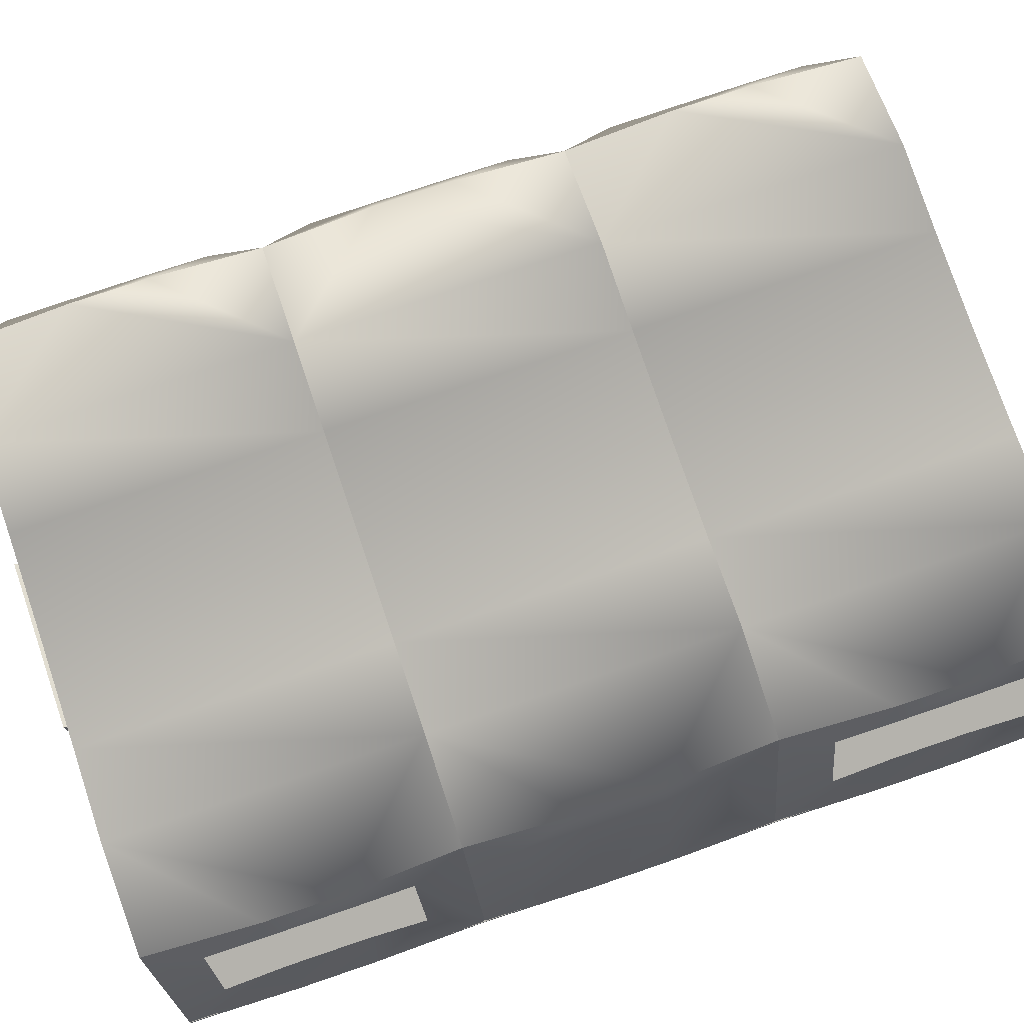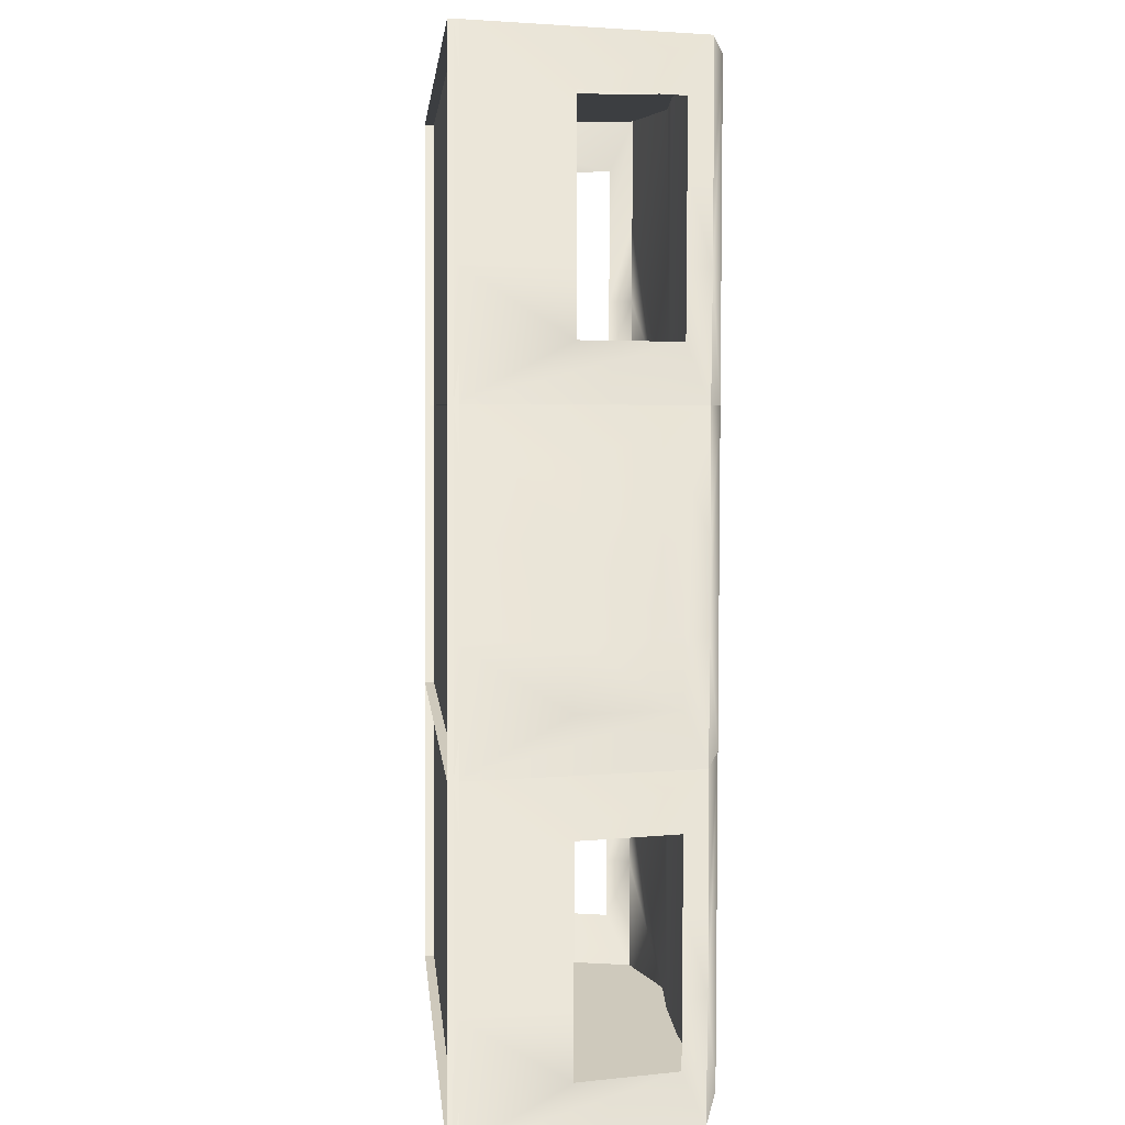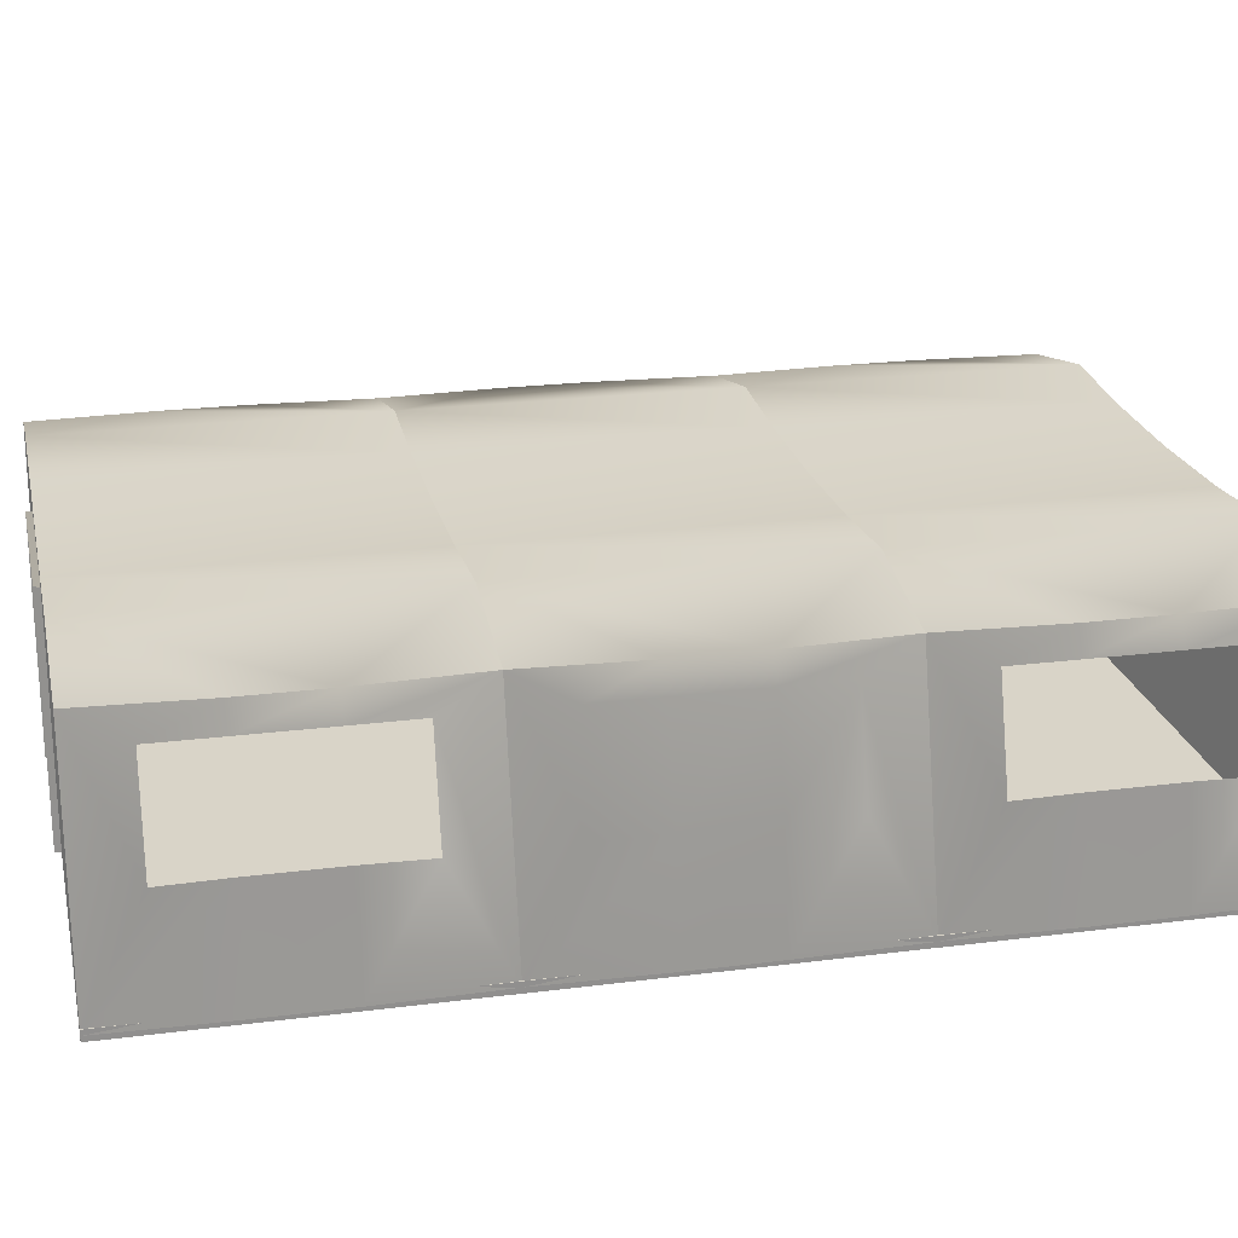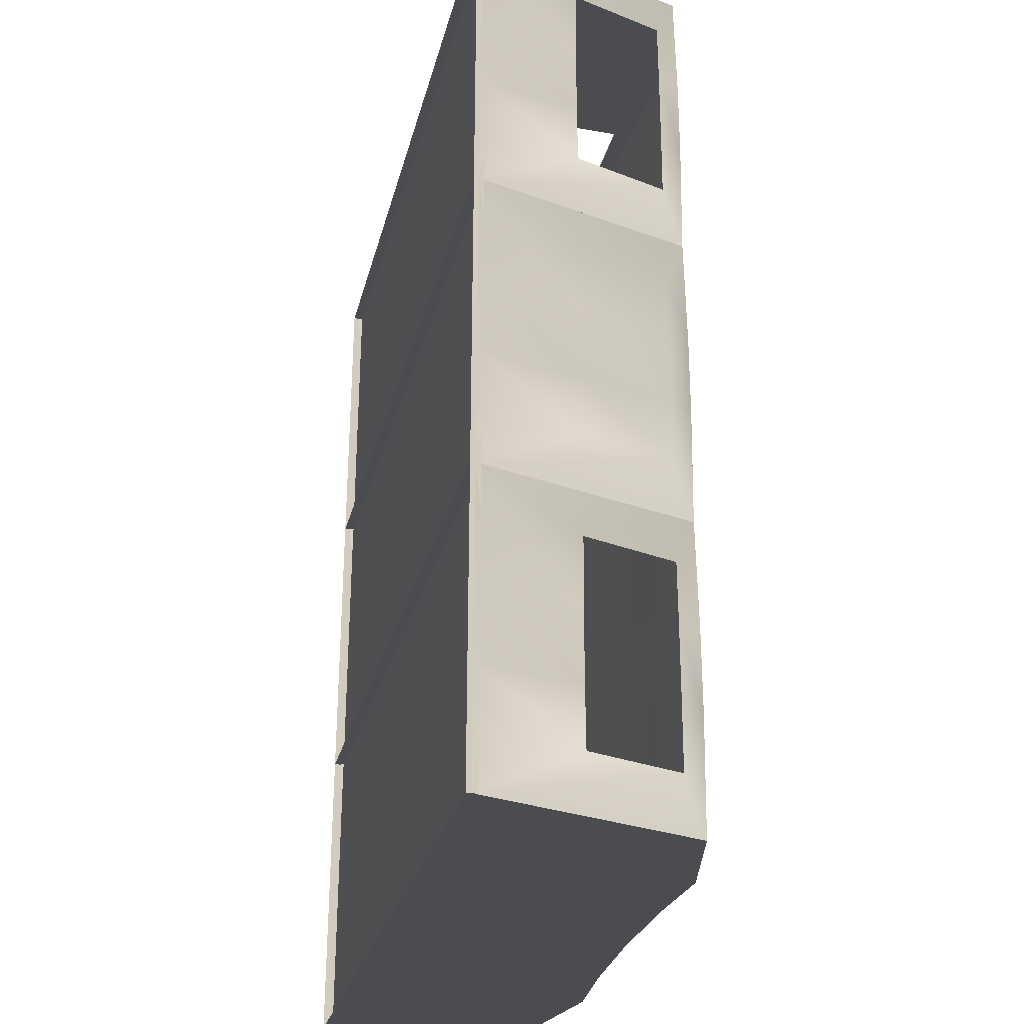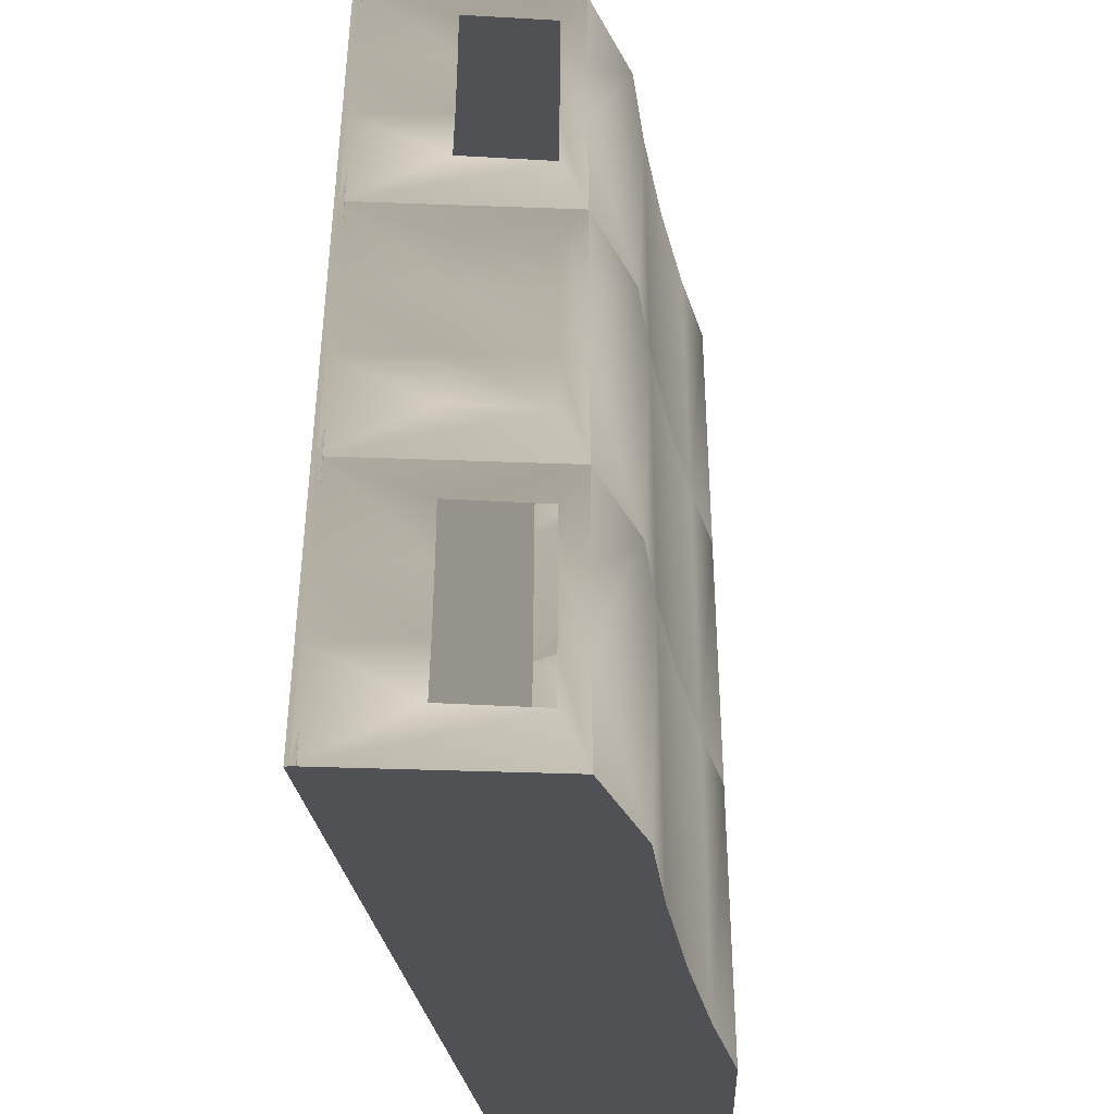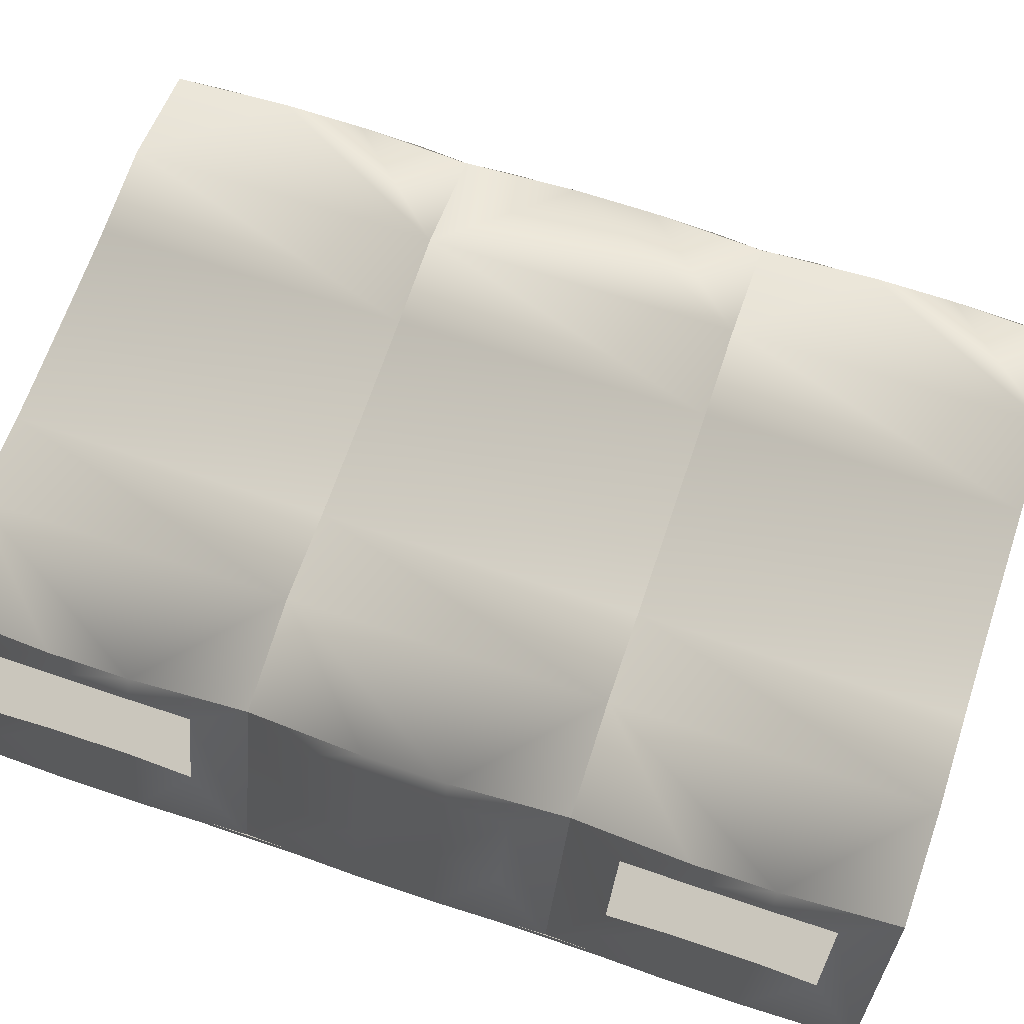
<metadata>
{"format":"obj","ext":"obj","renderer":"f3d","projection":"perspective","resolution":1024,"background":"white","views":[{"elev":77.9,"azim":71.2,"up":"+Y"},{"elev":3.6,"azim":85.3,"up":"+Z"},{"elev":22.9,"azim":77.3,"up":"+Y"},{"elev":-28.3,"azim":76.6,"up":"+Z"},{"elev":-38.8,"azim":103.1,"up":"+Z"},{"elev":67.2,"azim":108.6,"up":"+Y"}]}
</metadata>
<code>
v 2.64 -20.48 -28.74
v 2.64 -20.05 -28.74
v -28.96 -20.46 -28.75
v -28.96 -20.03 -28.76
v 2.659 -20.53 -42.12
v 2.658 -20.09 -42.12
v -28.94 -20.5 -42.13
v -28.94 -20.07 -42.13
v -27.08 -11.78 -31.07
v -27.1 -11.79 -33.74
v -26.35 -10.74 -28.79
v -26.59 -10.76 -33.75
v -28.94 -20.29 -42.13
v -26.33 -10.78 -42.17
v -28.31 -15.9 -39.86
v -27.07 -11.81 -39.88
v -28.96 -20.25 -28.75
v -28.32 -15.87 -31.06
v -28.22 -15.89 -37.21
v -29.05 -20.27 -37.18
v -27.1 -11.8 -37.21
v -26.58 -10.77 -37.21
v -28.23 -15.88 -33.75
v -29.06 -20.26 -33.71
v -21.7 -9.762 -42.17
v -17.79 -10.02 -28.79
v -21.72 -9.72 -28.8
v -17.77 -10.06 -42.17
v -13.17 -10.13 -28.79
v -13.16 -10.17 -42.17
v 0.0019 -10.76 -28.79
v 0.2538 -10.78 -33.74
v 0.7478 -11.8 -31.07
v 0.7726 -11.81 -33.73
v 2.006 -15.92 -39.85
v 0.7597 -11.83 -39.87
v 2.658 -20.31 -42.12
v 0.02 -10.8 -42.16
v 1.994 -15.89 -31.05
v 2.64 -20.27 -28.74
v 2.759 -20.29 -37.16
v 1.915 -15.91 -37.2
v 0.2585 -10.79 -37.21
v 0.7773 -11.82 -37.2
v 2.754 -20.28 -33.7
v 1.911 -15.9 -33.73
v -4.614 -9.774 -42.17
v -8.542 -10.06 -42.17
v -8.56 -10.02 -28.79
v -4.632 -9.732 -28.79
v 2.622 -20.44 -15.37
v 2.622 -20.01 -15.37
v -28.97 -20.42 -15.38
v -28.98 -19.99 -15.38
v -27.1 -11.74 -17.7
v -27.12 -11.74 -20.37
v -26.36 -10.7 -15.42
v -26.6 -10.72 -20.37
v -28.96 -20.25 -28.75
v -28.32 -15.85 -26.49
v -27.09 -11.77 -26.51
v -28.98 -20.2 -15.38
v -28.34 -15.83 -17.68
v -28.25 -15.83 -20.37
v -28.24 -15.85 -23.84
v -29.07 -20.23 -23.8
v -27.11 -11.75 -23.84
v -26.6 -10.73 -23.84
v -29.08 -20.22 -20.33
v -17.81 -9.973 -15.42
v -21.73 -9.678 -15.42
v -13.19 -10.09 -15.42
v -0.0162 -10.72 -15.41
v 0.2358 -10.73 -20.36
v 0.7298 -11.76 -17.69
v 0.7546 -11.76 -20.36
v 1.988 -15.88 -26.48
v 0.7417 -11.79 -26.5
v 1.976 -15.85 -17.67
v 2.622 -20.23 -15.37
v 1.893 -15.86 -20.36
v 2.74 -20.25 -23.79
v 1.897 -15.87 -23.83
v 0.2404 -10.75 -23.83
v 0.7593 -11.77 -23.83
v 2.736 -20.24 -20.32
v -4.632 -9.732 -28.79
v -8.56 -10.02 -28.79
v -8.578 -9.98 -15.42
v -4.65 -9.69 -15.42
v 2.604 -20.4 -1.995
v 2.604 -19.97 -1.996
v -28.99 -20.38 -2.005
v -28.99 -19.95 -2.007
v -27.12 -11.7 -4.326
v -27.14 -11.7 -6.995
v -26.38 -10.66 -2.046
v -26.62 -10.67 -6.999
v -28.34 -15.81 -13.11
v -27.11 -11.73 -13.13
v -28.99 -20.16 -2.006
v -28.35 -15.78 -4.309
v -28.26 -15.8 -10.46
v -29.09 -20.19 -10.43
v -27.13 -11.71 -10.46
v -26.62 -10.68 -10.47
v -28.26 -15.79 -6.997
v -29.09 -20.18 -6.96
v -17.82 -9.931 -2.046
v -21.75 -9.636 -2.049
v -13.21 -10.04 -2.044
v -13.19 -10.09 -15.42
v -0.0342 -10.68 -2.037
v 0.2177 -10.69 -6.99
v 0.7117 -11.72 -4.317
v 0.7365 -11.72 -6.986
v 1.97 -15.83 -13.1
v 0.7236 -11.75 -13.12
v -0.0161 -10.72 -15.41
v 1.958 -15.81 -4.299
v 2.604 -20.18 -1.996
v 2.723 -20.21 -10.42
v 1.879 -15.82 -10.45
v 0.2224 -10.7 -10.46
v 0.7412 -11.73 -10.45
v 2.718 -20.2 -6.949
v 1.875 -15.81 -6.987
v -4.65 -9.69 -15.42
v -8.578 -9.98 -15.42
v -8.596 -9.938 -2.043
v -4.668 -9.648 -2.043
v -9.694 -10.7 -2.04
v -9.495 -20.17 -2
v -9.692 -10.64 -1.8
v -9.487 -20.17 -1.759
v -16.89 -20.17 -2.002
v -16.72 -10.69 -2.042
v -16.9 -20.17 -1.761
v -16.73 -10.64 -1.802
v -13.16 -10.17 -42.17
v 2.658 -20.31 -42.12
v 0.02 -10.8 -42.16
v -4.614 -9.774 -42.17
v 2.658 -20.31 -42.12
v -4.614 -9.774 -42.17
v -8.542 -10.06 -42.17
v 2.658 -20.31 -42.12
v -8.542 -10.06 -42.17
v -28.94 -20.29 -42.13
v 2.658 -20.31 -42.12
v -28.94 -20.29 -42.13
v -17.77 -10.06 -42.17
v -28.94 -20.29 -42.13
v -21.7 -9.762 -42.17
v -17.77 -10.06 -42.17
v -26.33 -10.78 -42.17
v -28.94 -20.29 -42.13
v -21.7 -9.762 -42.17
v -28.99 -20.16 -2.006
v -17.82 -9.931 -2.046
v -16.89 -20.17 -2.002
v -17.82 -9.931 -2.046
v -16.72 -10.69 -2.042
v -16.89 -20.17 -2.002
v -17.82 -9.931 -2.046
v -13.21 -10.04 -2.044
v -16.72 -10.69 -2.042
v -13.21 -10.04 -2.044
v -9.694 -10.7 -2.04
v -16.72 -10.69 -2.042
v -13.21 -10.04 -2.044
v -8.596 -9.938 -2.043
v -9.694 -10.7 -2.04
v 2.604 -20.18 -1.996
v -8.596 -9.938 -2.043
v -9.495 -20.17 -2
v -8.596 -9.938 -2.043
v -9.495 -20.17 -2
v -9.694 -10.7 -2.04
v -9.692 -10.64 -1.8
v -16.73 -10.64 -1.802
v -16.72 -10.69 -2.042
v -16.73 -10.64 -1.802
v -28.99 -20.16 -2.006
v -21.75 -9.636 -2.049
v -17.82 -9.931 -2.046
v -26.38 -10.66 -2.046
v -28.99 -20.16 -2.006
v -21.75 -9.636 -2.049
v 2.604 -20.18 -1.996
v -8.596 -9.938 -2.043
v -4.668 -9.648 -2.043
v -0.0342 -10.68 -2.037
v 2.604 -20.18 -1.996
v -4.668 -9.648 -2.043
v 0.2177 -10.69 -6.99
v 0.2177 -10.69 -6.99
v -0.0342 -10.68 -2.037
v -0.0161 -10.72 -15.41
v 2.622 -20.23 -15.37
v 2.622 -20.23 -15.37
v 2.622 -20.23 -15.37
v -21.73 -9.678 -15.42
v -26.62 -10.67 -6.999
v -21.73 -9.678 -15.42
v -26.62 -10.67 -6.999
v -26.38 -10.66 -2.046
v -26.62 -10.67 -6.999
v -17.81 -9.973 -15.42
v -17.81 -9.973 -15.42
v -21.73 -9.678 -15.42
v -17.81 -9.973 -15.42
v -26.36 -10.7 -15.42
v -21.73 -9.678 -15.42
v -26.36 -10.7 -15.42
v -28.98 -20.2 -15.38
v -28.98 -20.2 -15.38
v -26.36 -10.7 -15.42
v -26.36 -10.7 -15.42
v -28.98 -20.2 -15.38
v 2.622 -20.01 -15.37
v -28.98 -19.99 -15.38
v 2.622 -20.01 -15.37
v -28.97 -20.42 -15.38
v -28.98 -19.99 -15.38
v -28.97 -20.42 -15.38
v -28.99 -20.38 -2.005
v 2.622 -20.44 -15.37
v 2.622 -20.01 -15.37
v -28.98 -19.99 -15.38
v -28.97 -20.42 -15.38
v 2.622 -20.44 -15.37
v -28.98 -19.99 -15.38
v 2.622 -20.01 -15.37
v 2.604 -20.4 -1.995
v 2.622 -20.44 -15.37
v 2.622 -20.01 -15.37
v 2.604 -20.4 -1.995
v -0.0162 -10.72 -15.41
v -13.17 -10.13 -28.79
v 0.0019 -10.76 -28.79
v 0.0019 -10.76 -28.79
v 0.0019 -10.76 -28.79
v 2.64 -20.27 -28.74
v 0.0019 -10.76 -28.79
v 2.64 -20.27 -28.74
v 2.64 -20.27 -28.74
v -21.72 -9.72 -28.8
v -21.72 -9.72 -28.8
v -26.36 -10.7 -15.42
v -17.79 -10.02 -28.79
v -13.17 -10.13 -28.79
v -13.17 -10.13 -28.79
v -17.79 -10.02 -28.79
v -21.72 -9.72 -28.8
v -17.79 -10.02 -28.79
v -26.35 -10.74 -28.79
v -21.72 -9.72 -28.8
v -26.35 -10.74 -28.79
v -26.35 -10.74 -28.79
v -26.35 -10.74 -28.79
v 2.64 -20.05 -28.74
v -28.96 -20.03 -28.76
v 2.64 -20.05 -28.74
v -28.96 -20.46 -28.75
v -28.96 -20.03 -28.76
v -28.96 -20.46 -28.75
v -28.97 -20.42 -15.38
v 2.64 -20.48 -28.74
v 2.64 -20.05 -28.74
v -28.96 -20.03 -28.76
v -28.96 -20.46 -28.75
v 2.64 -20.48 -28.74
v -28.96 -20.03 -28.76
v 2.64 -20.05 -28.74
v 2.622 -20.44 -15.37
v 2.64 -20.48 -28.74
v 2.64 -20.05 -28.74
v 2.622 -20.44 -15.37
v 0.2538 -10.78 -33.74
v 0.2538 -10.78 -33.74
v 0.0019 -10.76 -28.79
v 0.02 -10.8 -42.16
v -26.59 -10.76 -33.75
v -26.59 -10.76 -33.75
v -26.35 -10.74 -28.79
v -26.59 -10.76 -33.75
v -26.33 -10.78 -42.17
v -28.94 -20.5 -42.13
v -28.96 -20.46 -28.75
v -28.94 -20.5 -42.13
v 2.659 -20.53 -42.12
v 2.659 -20.53 -42.12
v 2.64 -20.48 -28.74
v 2.64 -20.48 -28.74
f 1 2 3
f 3 2 4
f 5 6 295
f 294 6 2
f 7 8 293
f 292 8 6
f 290 4 291
f 289 4 8
f 2 6 4
f 4 6 8
f 9 10 11
f 11 10 12
f 13 14 15
f 15 14 16
f 11 17 9
f 9 17 18
f 15 19 13
f 13 19 20
f 10 21 12
f 12 21 22
f 23 18 24
f 24 18 17
f 19 23 20
f 20 23 24
f 21 16 22
f 22 16 14
f 25 22 288
f 26 27 28
f 28 27 25
f 29 26 30
f 30 26 28
f 27 286 287
f 22 25 285
f 284 25 27
f 31 32 33
f 33 32 34
f 35 36 37
f 37 36 38
f 33 39 31
f 31 39 40
f 37 41 35
f 35 41 42
f 32 43 34
f 34 43 44
f 45 40 46
f 46 40 39
f 41 45 42
f 42 45 46
f 43 38 44
f 44 38 36
f 283 43 47
f 48 47 49
f 49 47 50
f 30 48 29
f 29 48 49
f 281 282 50
f 280 50 43
f 43 50 47
f 51 52 53
f 53 52 54
f 277 278 279
f 276 275 52
f 272 274 273
f 269 271 270
f 268 54 267
f 265 54 266
f 52 264 54
f 54 262 263
f 55 56 57
f 57 56 58
f 59 261 60
f 60 260 61
f 57 62 55
f 55 62 63
f 63 64 55
f 55 64 56
f 60 65 59
f 59 65 66
f 56 67 58
f 58 67 68
f 64 65 56
f 56 65 67
f 64 63 69
f 69 63 62
f 65 64 66
f 66 64 69
f 67 61 68
f 68 61 259
f 65 60 67
f 67 60 61
f 258 68 257
f 70 71 256
f 254 71 255
f 72 70 253
f 252 70 251
f 71 250 58
f 68 249 58
f 58 248 71
f 73 74 75
f 75 74 76
f 77 78 247
f 246 78 245
f 75 79 73
f 73 79 80
f 75 76 79
f 79 76 81
f 244 82 77
f 77 82 83
f 74 84 76
f 76 84 85
f 76 85 81
f 81 85 83
f 86 80 81
f 81 80 79
f 82 86 83
f 83 86 81
f 84 243 85
f 85 242 78
f 85 78 83
f 83 78 77
f 241 84 87
f 88 87 89
f 89 87 90
f 240 88 72
f 72 88 89
f 74 239 90
f 74 90 84
f 84 90 87
f 91 92 93
f 93 92 94
f 236 237 238
f 235 234 92
f 231 233 232
f 228 230 229
f 227 94 226
f 224 94 225
f 92 223 94
f 94 221 222
f 95 96 97
f 97 96 98
f 220 219 99
f 99 218 100
f 97 101 95
f 95 101 102
f 99 103 217
f 216 103 104
f 96 105 98
f 98 105 106
f 107 102 108
f 108 102 101
f 103 107 104
f 104 107 108
f 105 100 106
f 106 100 215
f 214 106 213
f 109 110 212
f 210 110 211
f 111 109 112
f 112 109 209
f 110 207 208
f 106 205 206
f 204 203 110
f 113 114 115
f 115 114 116
f 117 118 202
f 201 118 119
f 115 120 113
f 113 120 121
f 200 122 117
f 117 122 123
f 114 124 116
f 116 124 125
f 126 121 127
f 127 121 120
f 122 126 123
f 123 126 127
f 124 119 125
f 125 119 118
f 199 124 128
f 129 128 130
f 130 128 131
f 112 129 111
f 111 129 130
f 197 198 131
f 196 131 124
f 124 131 128
f 195 193 194
f 191 192 190
f 187 189 188
f 185 186 184
f 132 133 134
f 134 133 135
f 136 137 138
f 138 137 139
f 182 132 183
f 181 132 180
f 177 178 179
f 175 174 176
f 171 172 173
f 168 169 170
f 165 166 167
f 162 163 164
f 160 161 159
f 158 156 157
f 155 154 153
f 140 152 151
f 149 150 140
f 140 147 148
f 145 146 144
f 142 143 141

</code>
